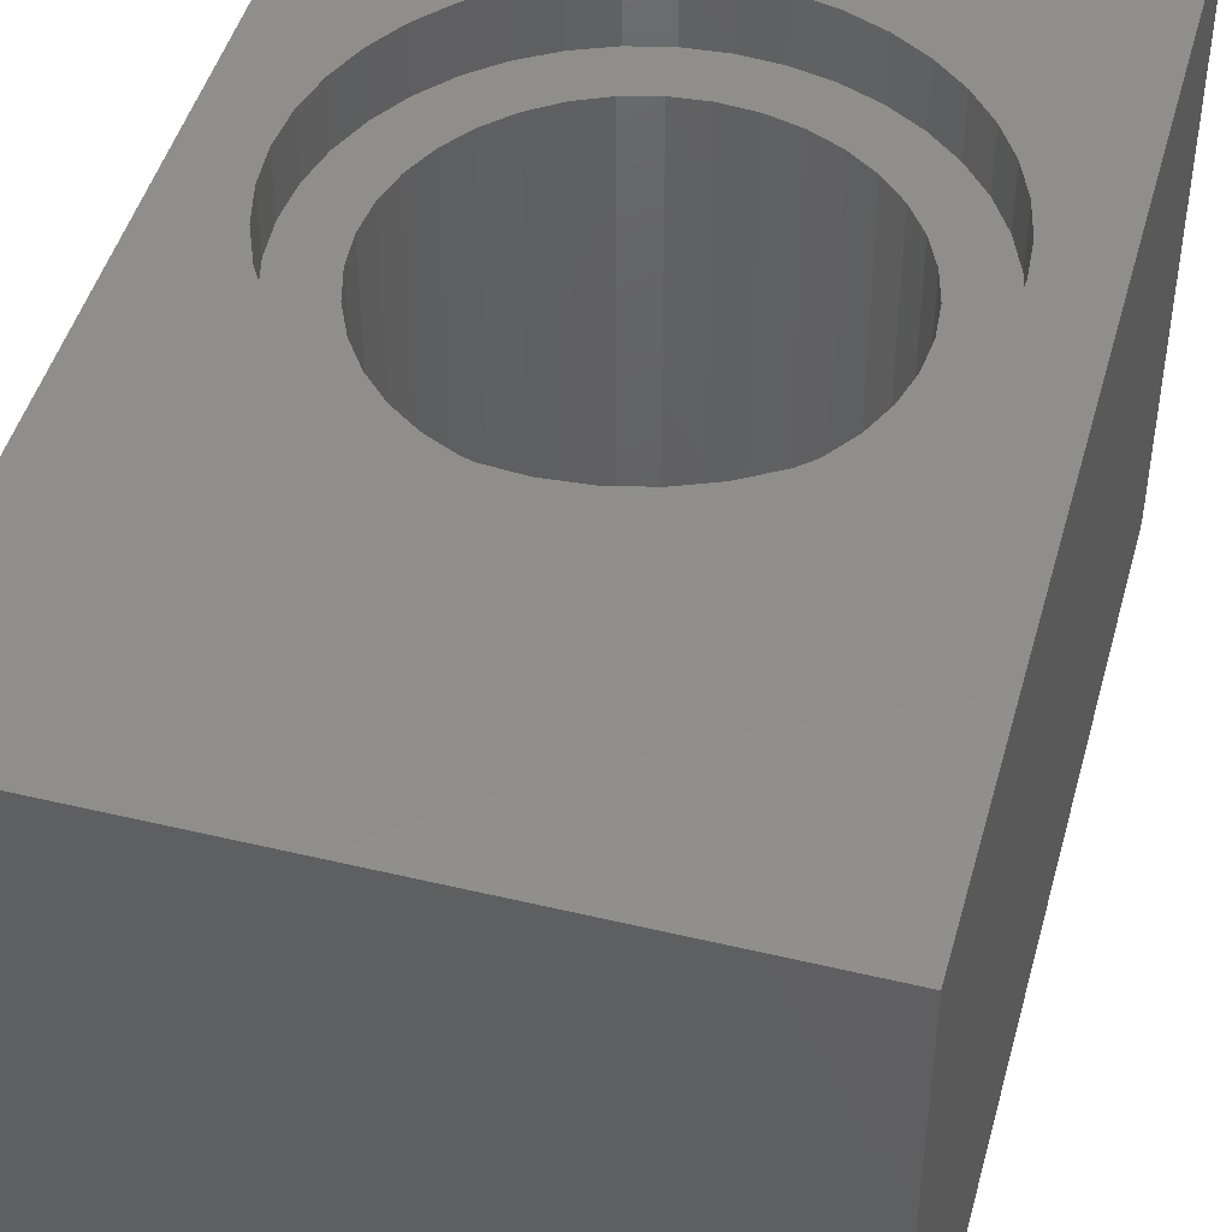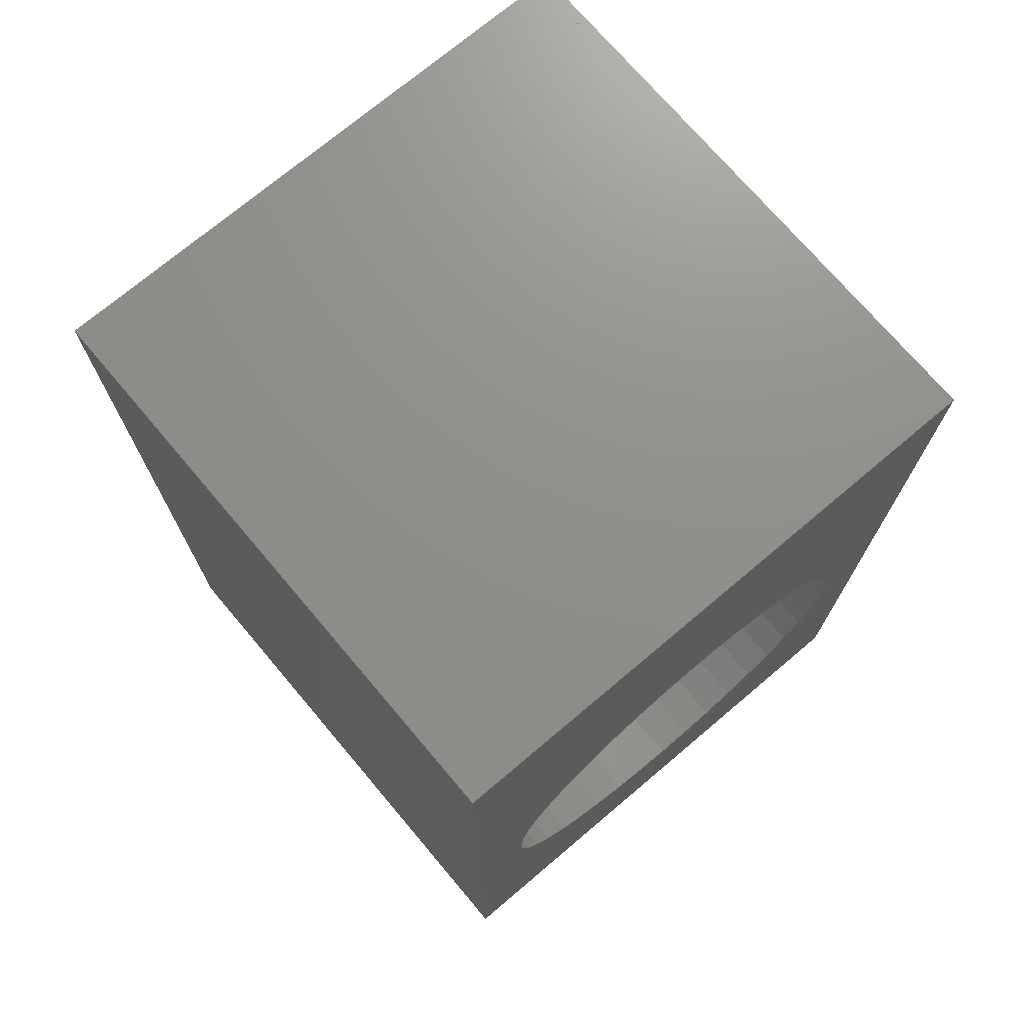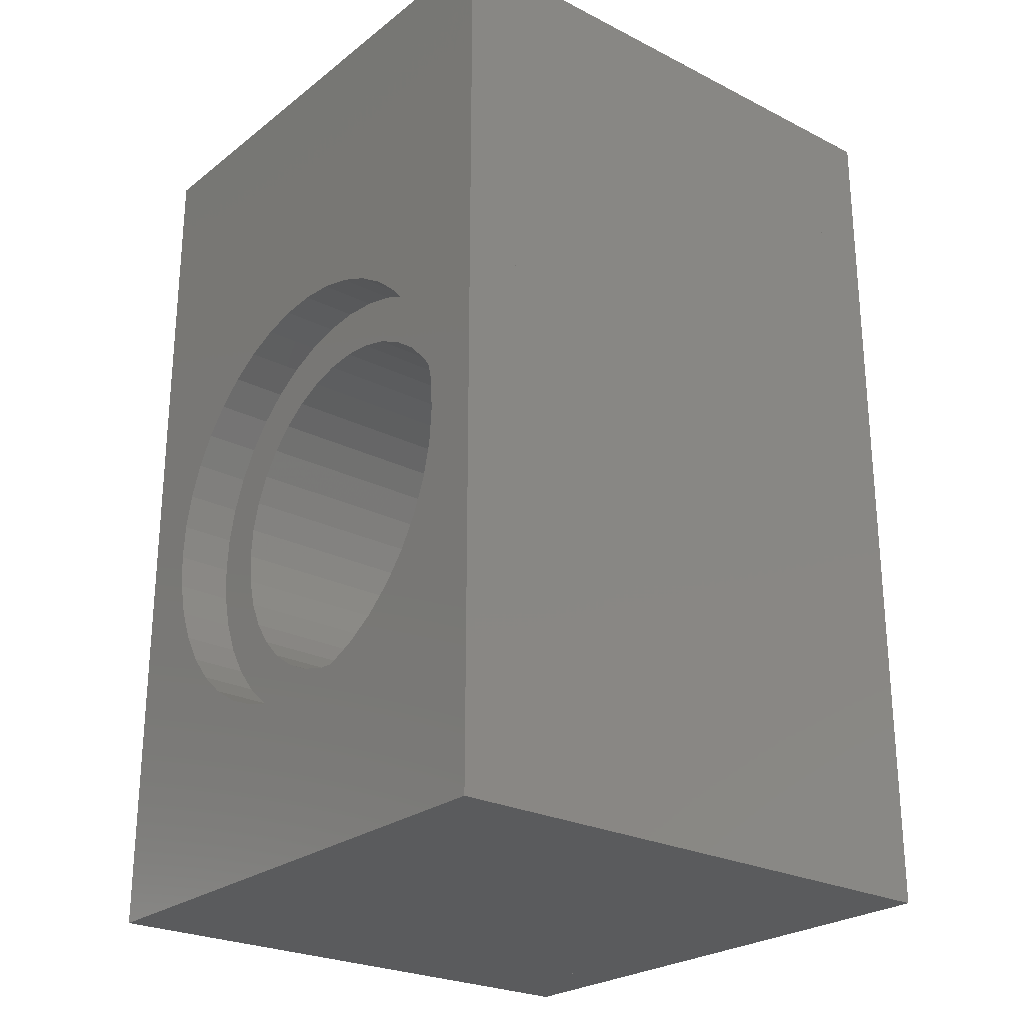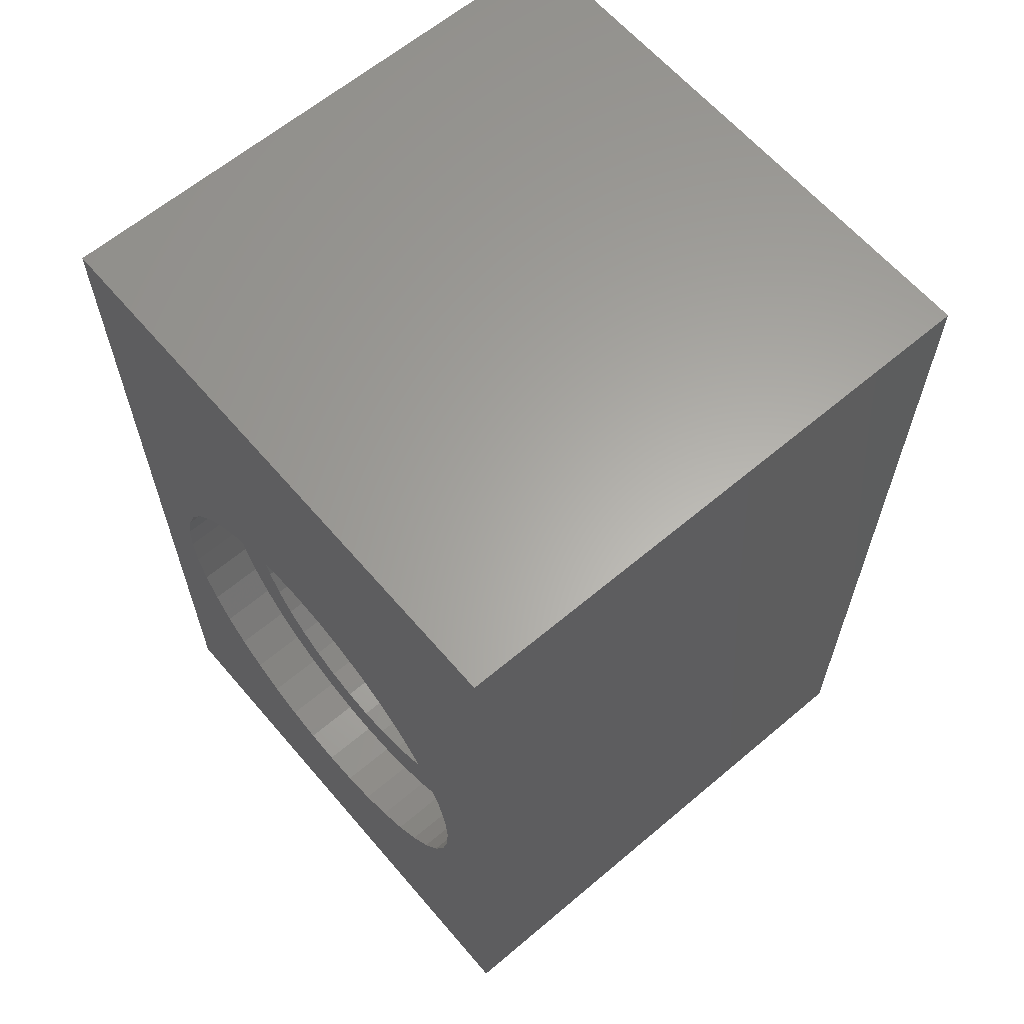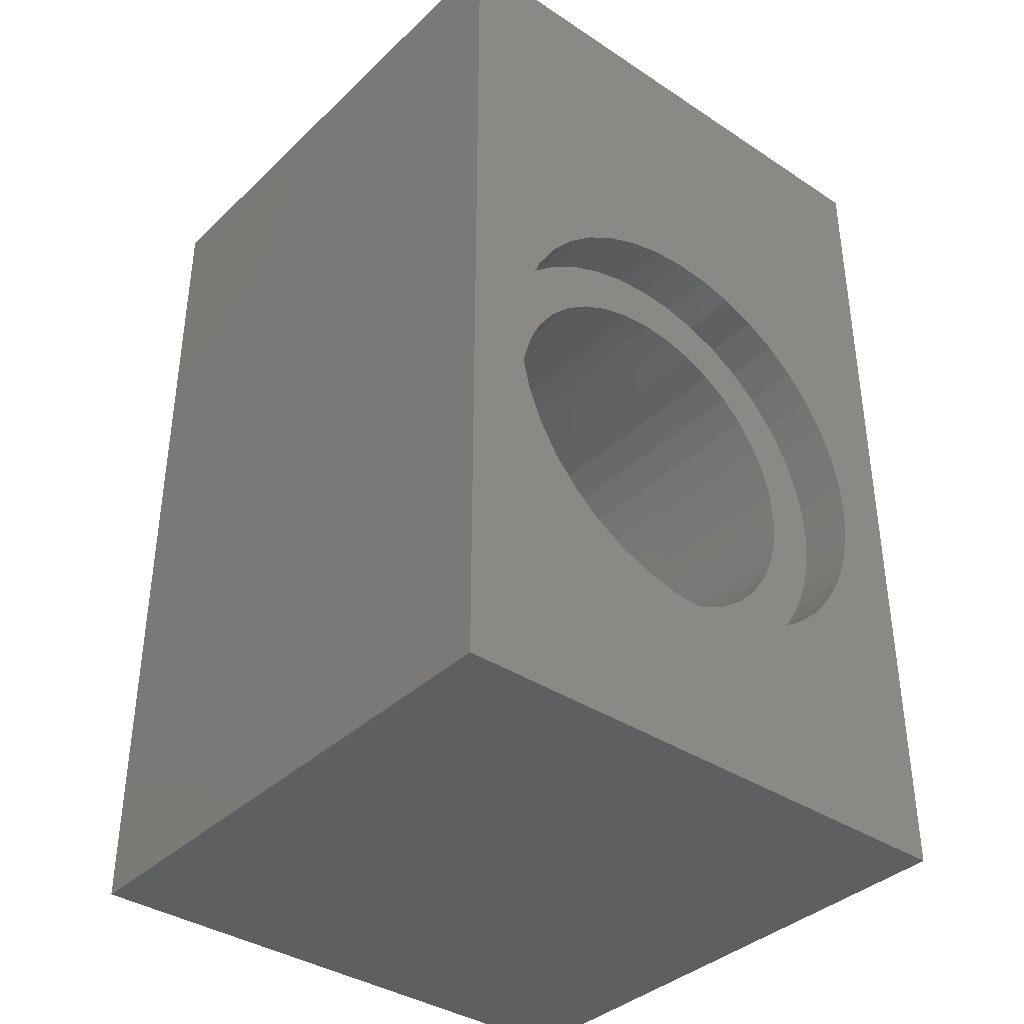
<metadata>
{"format":"stl","ext":"stl","renderer":"f3d","projection":"perspective","resolution":1024,"background":"white","views":[{"elev":46.7,"azim":-164.8,"up":"+Z"},{"elev":72.9,"azim":-40.2,"up":"+Y"},{"elev":-25.1,"azim":50.8,"up":"+Y"},{"elev":62.7,"azim":49.5,"up":"+Y"},{"elev":-37.5,"azim":-40.0,"up":"+Y"}]}
</metadata>
<code>
# stl→obj: 248 verts, 512 faces
v -4 0 0
v 0 2.4 0
v 4 0 0
v -0.501 2.439 0
v -0.989 2.557 0
v -1.453 2.749 0
v -1.881 3.011 0
v -2.263 3.337 0
v -2.589 3.719 0
v -2.851 4.147 0
v -3.043 4.611 0
v -3.2 5.6 0
v -3.161 5.099 0
v -4 12.8 0
v -4 0 0.8
v -4 12.8 0.8
v 0 3.1 0.8
v 4 0 0.8
v -0.434 3.138 0.8
v -0.855 3.251 0.8
v -1.25 3.435 0.8
v -1.607 3.685 0.8
v -1.915 3.993 0.8
v -2.165 4.35 0.8
v -2.349 4.745 0.8
v -2.5 5.6 0.8
v -2.462 5.166 0.8
v -4 0 7.2
v -4 12.8 7.2
v 0 2.4 0.8
v -0.501 2.439 0.8
v -0.989 2.557 0.8
v -1.453 2.749 0.8
v -1.881 3.011 0.8
v -2.263 3.337 0.8
v -2.589 3.719 0.8
v -2.851 4.147 0.8
v -3.043 4.611 0.8
v -3.161 5.099 0.8
v -3.2 5.6 0.8
v 4 0 7.2
v 0 3.1 7.2
v -0.434 3.138 7.2
v -0.855 3.251 7.2
v -1.25 3.435 7.2
v -1.607 3.685 7.2
v -1.915 3.993 7.2
v -2.165 4.35 7.2
v -2.349 4.745 7.2
v -2.462 5.166 7.2
v -2.5 5.6 7.2
v 0 2.4 7.2
v -0.501 2.439 7.2
v -0.989 2.557 7.2
v -1.453 2.749 7.2
v -1.881 3.011 7.2
v -2.263 3.337 7.2
v -2.589 3.719 7.2
v -2.851 4.147 7.2
v -3.043 4.611 7.2
v -3.2 5.6 7.2
v -3.161 5.099 7.2
v -4 0 8
v -4 12.8 8
v 4 0 8
v 0 2.4 8
v -0.501 2.439 8
v -0.989 2.557 8
v -1.453 2.749 8
v -1.881 3.011 8
v -2.263 3.337 8
v -2.589 3.719 8
v -2.851 4.147 8
v -3.043 4.611 8
v -3.161 5.099 8
v -3.2 5.6 8
v 4 12.8 0
v 0 8.8 0
v -3.161 6.101 0
v -3.043 6.589 0
v -2.851 7.053 0
v -2.589 7.481 0
v -2.263 7.863 0
v -1.881 8.189 0
v -1.453 8.451 0
v -0.989 8.643 0
v -0.501 8.761 0
v 4 12.8 0.8
v 0 8.1 0.8
v -2.462 6.034 0.8
v -2.349 6.455 0.8
v -2.165 6.85 0.8
v -1.915 7.207 0.8
v -1.607 7.515 0.8
v -1.25 7.765 0.8
v -0.855 7.949 0.8
v -0.434 8.062 0.8
v 4 12.8 7.2
v 0 8.8 0.8
v -3.161 6.101 0.8
v -3.043 6.589 0.8
v -2.851 7.053 0.8
v -2.589 7.481 0.8
v -2.263 7.863 0.8
v -1.881 8.189 0.8
v -1.453 8.451 0.8
v -0.989 8.643 0.8
v -0.501 8.761 0.8
v 0 8.1 7.2
v -2.462 6.034 7.2
v -2.349 6.455 7.2
v -2.165 6.85 7.2
v -1.915 7.207 7.2
v -1.607 7.515 7.2
v -1.25 7.765 7.2
v -0.855 7.949 7.2
v -0.434 8.062 7.2
v 0 8.8 7.2
v -3.161 6.101 7.2
v -3.043 6.589 7.2
v -2.851 7.053 7.2
v -2.589 7.481 7.2
v -2.263 7.863 7.2
v -1.881 8.189 7.2
v -1.453 8.451 7.2
v -0.989 8.643 7.2
v -0.501 8.761 7.2
v 4 12.8 8
v 0 8.8 8
v -3.161 6.101 8
v -3.043 6.589 8
v -2.851 7.053 8
v -2.589 7.481 8
v -2.263 7.863 8
v -1.881 8.189 8
v -1.453 8.451 8
v -0.989 8.643 8
v -0.501 8.761 8
v 0.501 2.439 0
v 0.501 2.439 0.8
v 0.501 2.439 7.2
v 0.501 2.439 8
v 0.434 3.138 0.8
v 0.434 3.138 7.2
v 0.434 8.062 0.8
v 0.434 8.062 7.2
v 0.501 8.761 0
v 0.501 8.761 0.8
v 0.501 8.761 7.2
v 0.501 8.761 8
v 0.855 3.251 0.8
v 0.855 3.251 7.2
v 0.855 7.949 0.8
v 0.855 7.949 7.2
v 0.989 2.557 0
v 0.989 2.557 0.8
v 0.989 2.557 7.2
v 0.989 2.557 8
v 0.989 8.643 0
v 0.989 8.643 0.8
v 0.989 8.643 7.2
v 0.989 8.643 8
v 1.25 3.435 0.8
v 1.25 3.435 7.2
v 1.25 7.765 0.8
v 1.25 7.765 7.2
v 1.453 2.749 0
v 1.453 2.749 0.8
v 1.453 2.749 7.2
v 1.453 2.749 8
v 1.453 8.451 0
v 1.453 8.451 0.8
v 1.453 8.451 7.2
v 1.453 8.451 8
v 1.607 3.685 0.8
v 1.607 3.685 7.2
v 1.607 7.515 0.8
v 1.607 7.515 7.2
v 1.881 3.011 0
v 1.881 3.011 0.8
v 1.881 3.011 7.2
v 1.881 3.011 8
v 1.881 8.189 0
v 1.881 8.189 0.8
v 1.881 8.189 7.2
v 1.881 8.189 8
v 1.915 3.993 0.8
v 1.915 3.993 7.2
v 1.915 7.207 0.8
v 1.915 7.207 7.2
v 2.263 3.337 0
v 2.263 3.337 0.8
v 2.263 3.337 7.2
v 2.263 3.337 8
v 2.263 7.863 0
v 2.263 7.863 0.8
v 2.263 7.863 7.2
v 2.263 7.863 8
v 2.165 4.35 0.8
v 2.165 4.35 7.2
v 2.165 6.85 0.8
v 2.165 6.85 7.2
v 2.349 4.745 0.8
v 2.349 4.745 7.2
v 2.349 6.455 0.8
v 2.349 6.455 7.2
v 2.589 3.719 0
v 2.589 3.719 0.8
v 2.589 3.719 7.2
v 2.589 3.719 8
v 2.589 7.481 0
v 2.589 7.481 0.8
v 2.589 7.481 7.2
v 2.589 7.481 8
v 2.462 5.166 0.8
v 2.462 5.166 7.2
v 2.462 6.034 0.8
v 2.462 6.034 7.2
v 2.5 5.6 0.8
v 2.5 5.6 7.2
v 2.851 4.147 0
v 2.851 4.147 0.8
v 2.851 4.147 7.2
v 2.851 4.147 8
v 2.851 7.053 0
v 2.851 7.053 0.8
v 2.851 7.053 7.2
v 2.851 7.053 8
v 3.043 4.611 0
v 3.043 4.611 0.8
v 3.043 4.611 7.2
v 3.043 4.611 8
v 3.043 6.589 0
v 3.043 6.589 0.8
v 3.043 6.589 7.2
v 3.043 6.589 8
v 3.161 5.099 0
v 3.161 5.099 0.8
v 3.161 5.099 7.2
v 3.161 5.099 8
v 3.161 6.101 0
v 3.161 6.101 0.8
v 3.161 6.101 7.2
v 3.161 6.101 8
v 3.2 5.6 0
v 3.2 5.6 0.8
v 3.2 5.6 7.2
v 3.2 5.6 8
f 1 2 3
f 1 4 2
f 1 5 4
f 1 6 5
f 1 7 6
f 1 8 7
f 1 9 8
f 1 10 9
f 1 11 10
f 1 12 13
f 1 13 11
f 1 14 12
f 1 3 15
f 1 15 16
f 15 17 18
f 15 19 17
f 15 20 19
f 15 21 20
f 15 22 21
f 15 23 22
f 15 24 23
f 15 25 24
f 15 26 27
f 15 27 25
f 15 16 26
f 15 18 28
f 15 28 29
f 15 18 30
f 15 30 31
f 15 31 32
f 15 32 33
f 15 33 34
f 15 34 35
f 15 35 36
f 15 36 37
f 15 37 38
f 15 39 40
f 15 38 39
f 28 41 42
f 28 42 43
f 28 43 44
f 28 44 45
f 28 45 46
f 28 46 47
f 28 47 48
f 28 48 49
f 28 50 51
f 28 49 50
f 28 52 41
f 28 53 52
f 28 54 53
f 28 55 54
f 28 56 55
f 28 57 56
f 28 58 57
f 28 59 58
f 28 60 59
f 28 61 62
f 28 62 60
f 28 29 61
f 28 41 63
f 28 63 64
f 63 65 66
f 63 66 67
f 63 67 68
f 63 68 69
f 63 69 70
f 63 70 71
f 63 71 72
f 63 72 73
f 63 73 74
f 63 75 76
f 63 74 75
f 14 77 78
f 14 79 12
f 14 80 79
f 14 81 80
f 14 82 81
f 14 83 82
f 14 84 83
f 14 85 84
f 14 86 85
f 14 78 87
f 14 87 86
f 14 16 88
f 14 1 16
f 16 88 89
f 16 90 26
f 16 91 90
f 16 92 91
f 16 93 92
f 16 94 93
f 16 95 94
f 16 96 95
f 16 89 97
f 16 97 96
f 16 29 98
f 16 15 29
f 16 99 88
f 16 15 40
f 16 40 100
f 16 100 101
f 16 101 102
f 16 102 103
f 16 103 104
f 16 104 105
f 16 105 106
f 16 106 107
f 16 108 99
f 16 107 108
f 29 109 98
f 29 28 51
f 29 51 110
f 29 110 111
f 29 111 112
f 29 112 113
f 29 113 114
f 29 114 115
f 29 115 116
f 29 117 109
f 29 116 117
f 29 98 118
f 29 119 61
f 29 120 119
f 29 121 120
f 29 122 121
f 29 123 122
f 29 124 123
f 29 125 124
f 29 126 125
f 29 118 127
f 29 127 126
f 29 64 128
f 29 28 64
f 64 129 128
f 64 63 76
f 64 76 130
f 64 130 131
f 64 131 132
f 64 132 133
f 64 133 134
f 64 134 135
f 64 135 136
f 64 136 137
f 64 138 129
f 64 137 138
f 12 40 39
f 12 79 40
f 61 76 75
f 61 119 76
f 13 12 39
f 13 39 38
f 62 61 75
f 62 75 74
f 79 100 40
f 79 80 100
f 119 130 76
f 119 120 130
f 11 38 37
f 11 13 38
f 60 74 73
f 60 62 74
f 80 101 100
f 80 81 101
f 120 131 130
f 120 121 131
f 10 37 36
f 10 11 37
f 59 73 72
f 59 60 73
f 81 102 101
f 81 82 102
f 121 132 131
f 121 122 132
f 9 36 35
f 9 10 36
f 58 72 71
f 58 59 72
f 82 103 102
f 82 83 103
f 122 133 132
f 122 123 133
f 26 51 50
f 26 90 51
f 27 26 50
f 27 50 49
f 90 110 51
f 90 91 110
f 25 49 48
f 25 27 49
f 91 111 110
f 91 92 111
f 8 35 34
f 8 9 35
f 57 71 70
f 57 58 71
f 83 104 103
f 83 84 104
f 123 134 133
f 123 124 134
f 24 48 47
f 24 25 48
f 92 112 111
f 92 93 112
f 23 47 46
f 23 24 47
f 93 113 112
f 93 94 113
f 7 34 33
f 7 8 34
f 56 70 69
f 56 57 70
f 84 105 104
f 84 85 105
f 124 135 134
f 124 125 135
f 22 46 45
f 22 23 46
f 94 114 113
f 94 95 114
f 6 33 32
f 6 7 33
f 55 69 68
f 55 56 69
f 85 106 105
f 85 86 106
f 125 136 135
f 125 126 136
f 21 45 44
f 21 22 45
f 95 115 114
f 95 96 115
f 5 32 31
f 5 6 32
f 54 68 67
f 54 55 68
f 86 107 106
f 86 87 107
f 126 137 136
f 126 127 137
f 20 44 43
f 20 21 44
f 96 116 115
f 96 97 116
f 4 31 30
f 4 5 31
f 53 67 66
f 53 54 67
f 87 78 108
f 87 108 107
f 127 118 138
f 127 138 137
f 19 43 42
f 19 20 43
f 97 89 117
f 97 117 116
f 2 139 3
f 2 30 140
f 2 4 30
f 30 18 140
f 52 141 41
f 52 66 142
f 52 53 66
f 66 65 142
f 17 143 18
f 17 42 144
f 17 19 42
f 42 41 144
f 89 88 145
f 89 145 109
f 89 109 117
f 109 146 98
f 78 77 147
f 78 147 99
f 78 99 108
f 99 148 88
f 118 98 149
f 118 149 129
f 118 129 138
f 129 150 128
f 143 151 18
f 143 144 152
f 143 17 144
f 144 41 152
f 145 88 153
f 145 146 109
f 145 153 146
f 146 154 98
f 139 155 3
f 139 140 156
f 139 2 140
f 140 18 156
f 141 157 41
f 141 142 158
f 141 52 142
f 142 65 158
f 147 77 159
f 147 148 99
f 147 159 148
f 148 160 88
f 149 98 161
f 149 150 129
f 149 161 150
f 150 162 128
f 151 163 18
f 151 152 164
f 151 143 152
f 152 41 164
f 153 88 165
f 153 154 146
f 153 165 154
f 154 166 98
f 155 167 3
f 155 156 168
f 155 139 156
f 156 18 168
f 157 169 41
f 157 158 170
f 157 141 158
f 158 65 170
f 159 77 171
f 159 160 148
f 159 171 160
f 160 172 88
f 161 98 173
f 161 162 150
f 161 173 162
f 162 174 128
f 163 175 18
f 163 151 164
f 163 164 176
f 164 41 176
f 165 88 177
f 165 166 154
f 165 177 166
f 166 178 98
f 167 179 3
f 167 155 168
f 167 168 180
f 168 18 180
f 169 181 41
f 169 157 170
f 169 170 182
f 170 65 182
f 171 77 183
f 171 172 160
f 171 183 172
f 172 184 88
f 173 98 185
f 173 174 162
f 173 185 174
f 174 186 128
f 175 187 18
f 175 176 188
f 175 163 176
f 176 41 188
f 177 88 189
f 177 178 166
f 177 189 178
f 178 190 98
f 179 191 3
f 179 180 192
f 179 167 180
f 180 18 192
f 181 193 41
f 181 182 194
f 181 169 182
f 182 65 194
f 183 77 195
f 183 184 172
f 183 195 184
f 184 196 88
f 185 98 197
f 185 186 174
f 185 197 186
f 186 198 128
f 187 199 18
f 187 188 200
f 187 175 188
f 188 41 200
f 189 88 201
f 189 190 178
f 189 201 190
f 190 202 98
f 199 203 18
f 199 200 204
f 199 187 200
f 200 41 204
f 201 88 205
f 201 202 190
f 201 205 202
f 202 206 98
f 191 207 3
f 191 192 208
f 191 179 192
f 192 18 208
f 193 209 41
f 193 194 210
f 193 181 194
f 194 65 210
f 195 77 211
f 195 196 184
f 195 211 196
f 196 212 88
f 197 98 213
f 197 198 186
f 197 213 198
f 198 214 128
f 203 215 18
f 203 204 216
f 203 199 204
f 204 41 216
f 205 88 217
f 205 206 202
f 205 217 206
f 206 218 98
f 215 219 18
f 215 216 220
f 215 203 216
f 216 41 220
f 217 88 219
f 217 218 206
f 217 219 218
f 218 220 98
f 219 220 218
f 219 215 220
f 220 41 98
f 207 221 3
f 207 208 222
f 207 191 208
f 208 18 222
f 209 223 41
f 209 210 224
f 209 193 210
f 210 65 224
f 211 77 225
f 211 212 196
f 211 225 212
f 212 226 88
f 213 98 227
f 213 214 198
f 213 227 214
f 214 228 128
f 221 229 3
f 221 222 230
f 221 207 222
f 222 18 230
f 223 231 41
f 223 224 232
f 223 209 224
f 224 65 232
f 225 77 233
f 225 226 212
f 225 233 226
f 226 234 88
f 227 98 235
f 227 228 214
f 227 235 228
f 228 236 128
f 229 237 3
f 229 230 238
f 229 221 230
f 230 18 238
f 231 239 41
f 231 232 240
f 231 223 232
f 232 65 240
f 233 77 241
f 233 234 226
f 233 241 234
f 234 242 88
f 235 98 243
f 235 236 228
f 235 243 236
f 236 244 128
f 237 245 3
f 237 238 246
f 237 229 238
f 238 18 246
f 239 247 41
f 239 240 248
f 239 231 240
f 240 65 248
f 241 77 245
f 241 242 234
f 241 245 242
f 242 246 88
f 243 98 247
f 243 244 236
f 243 247 244
f 244 248 128
f 245 246 242
f 245 237 246
f 246 18 88
f 247 248 244
f 247 239 248
f 248 65 128
f 3 245 77
f 3 77 18
f 3 18 15
f 18 219 88
f 18 88 41
f 18 41 28
f 41 247 98
f 41 98 65
f 41 65 63
f 77 14 88
f 77 88 18
f 88 16 98
f 88 98 41
f 98 29 128
f 98 128 65

</code>
